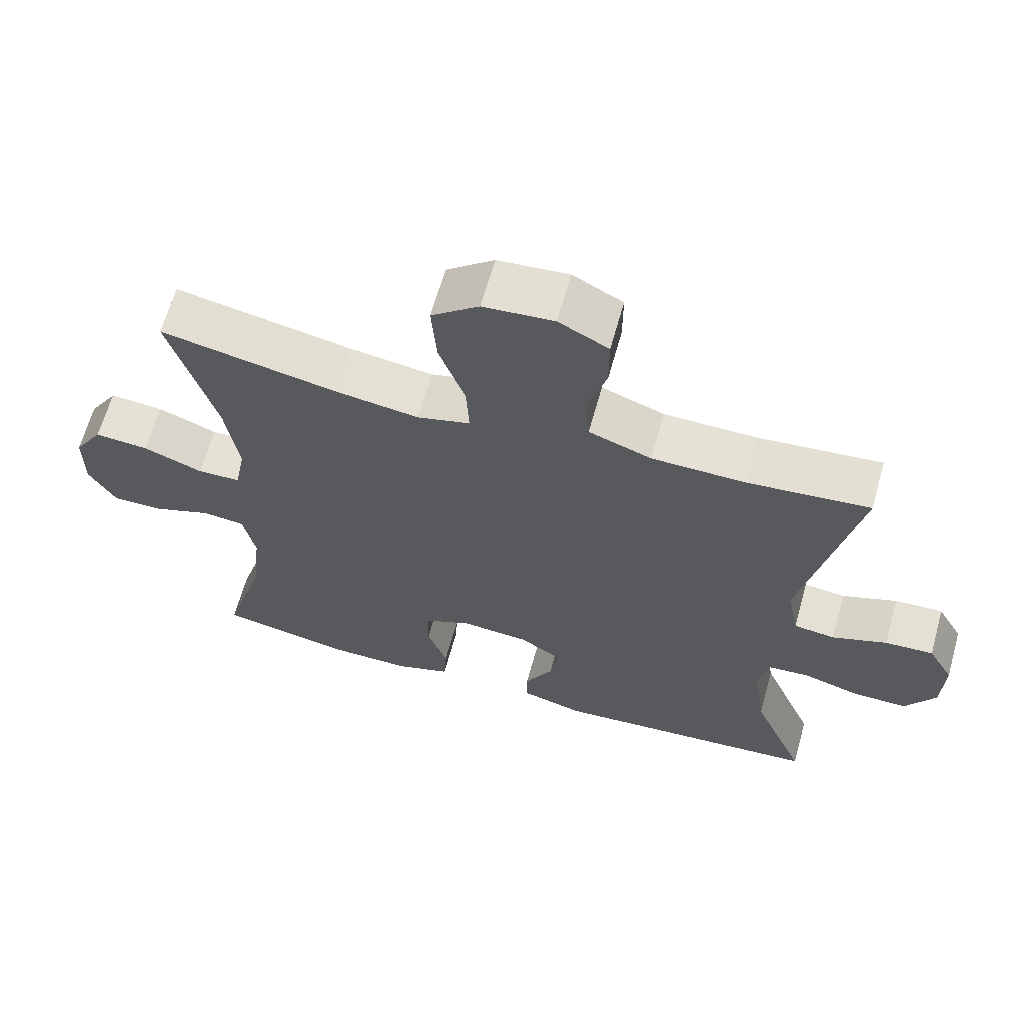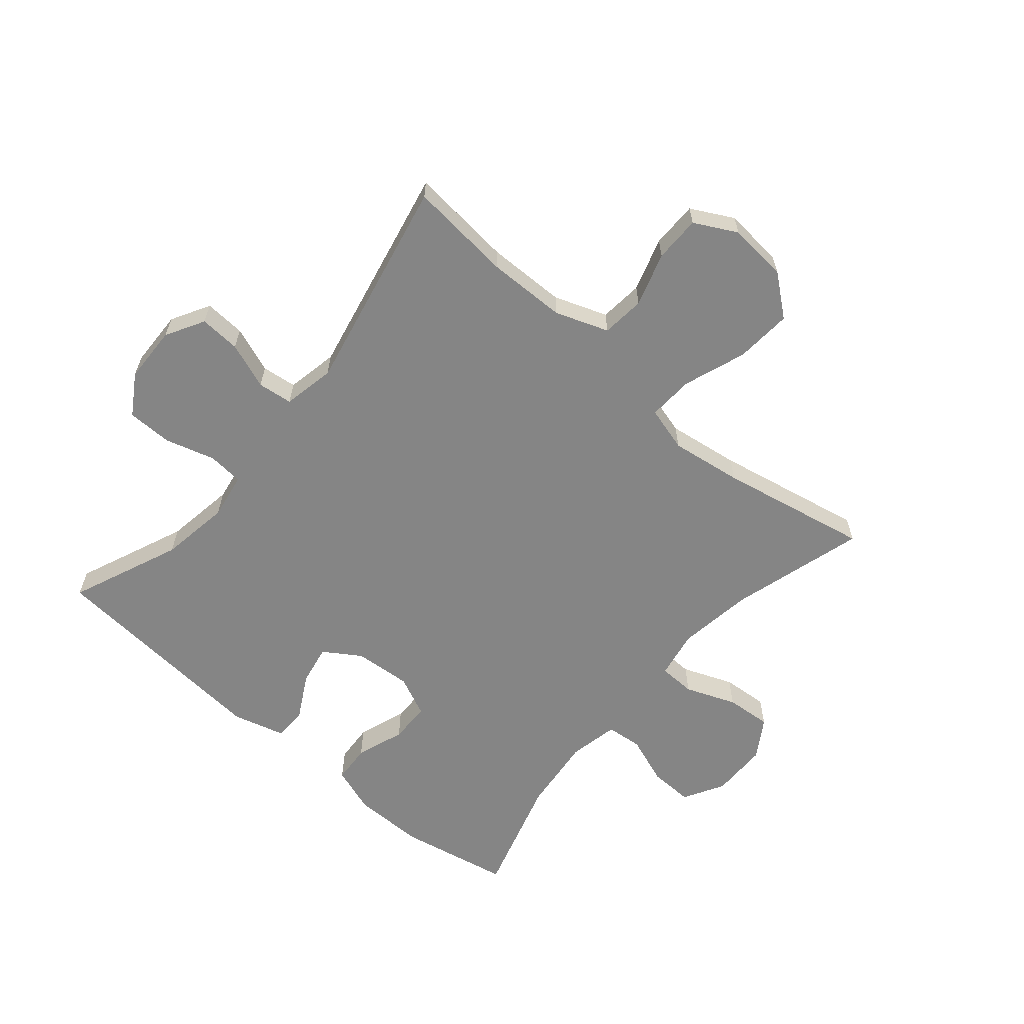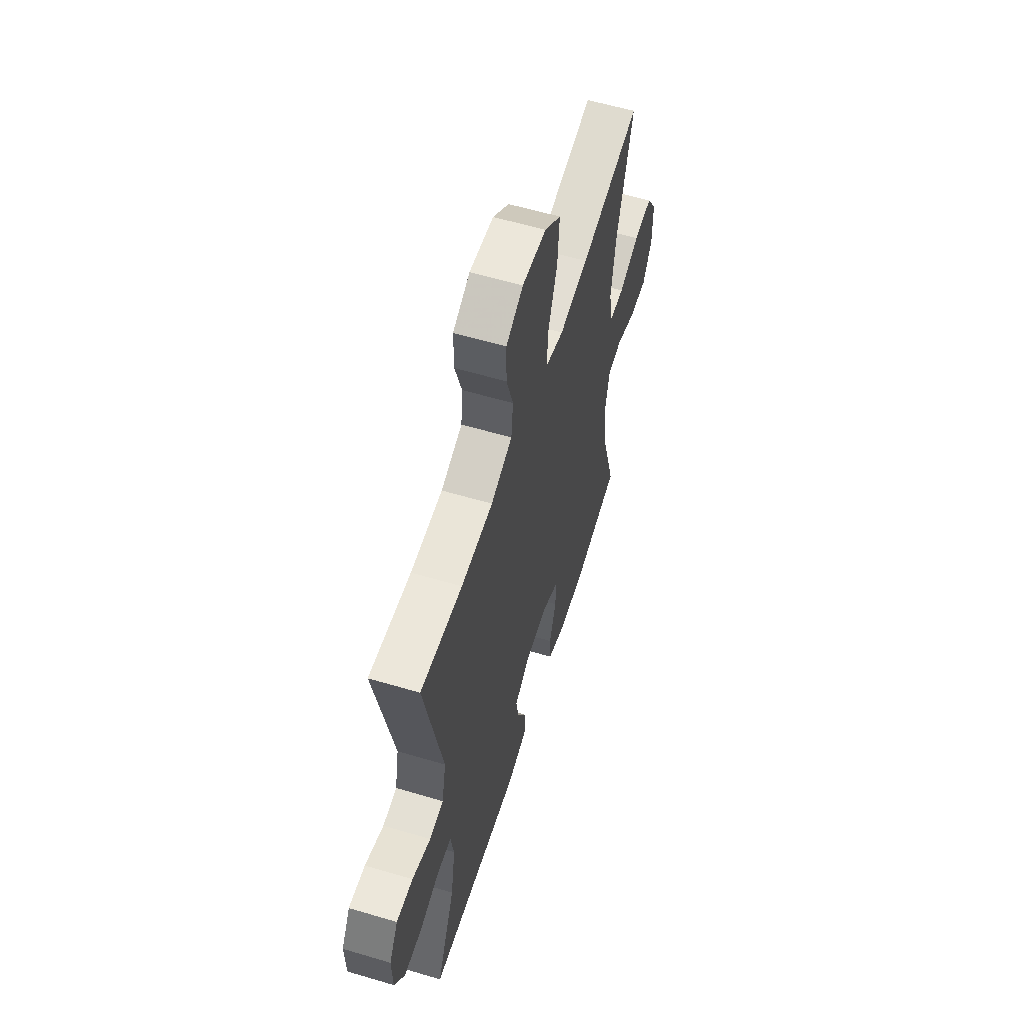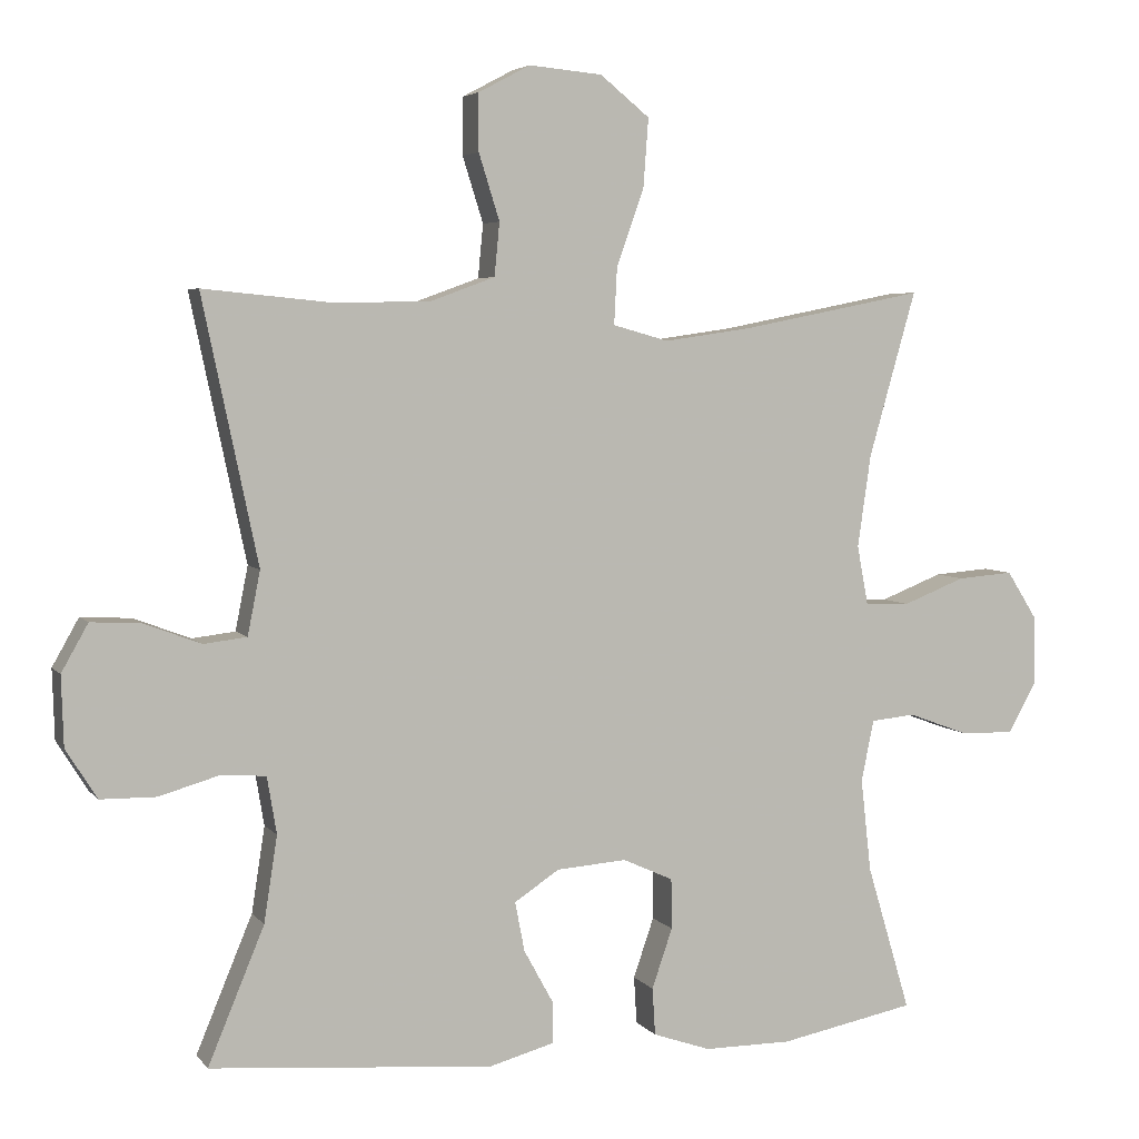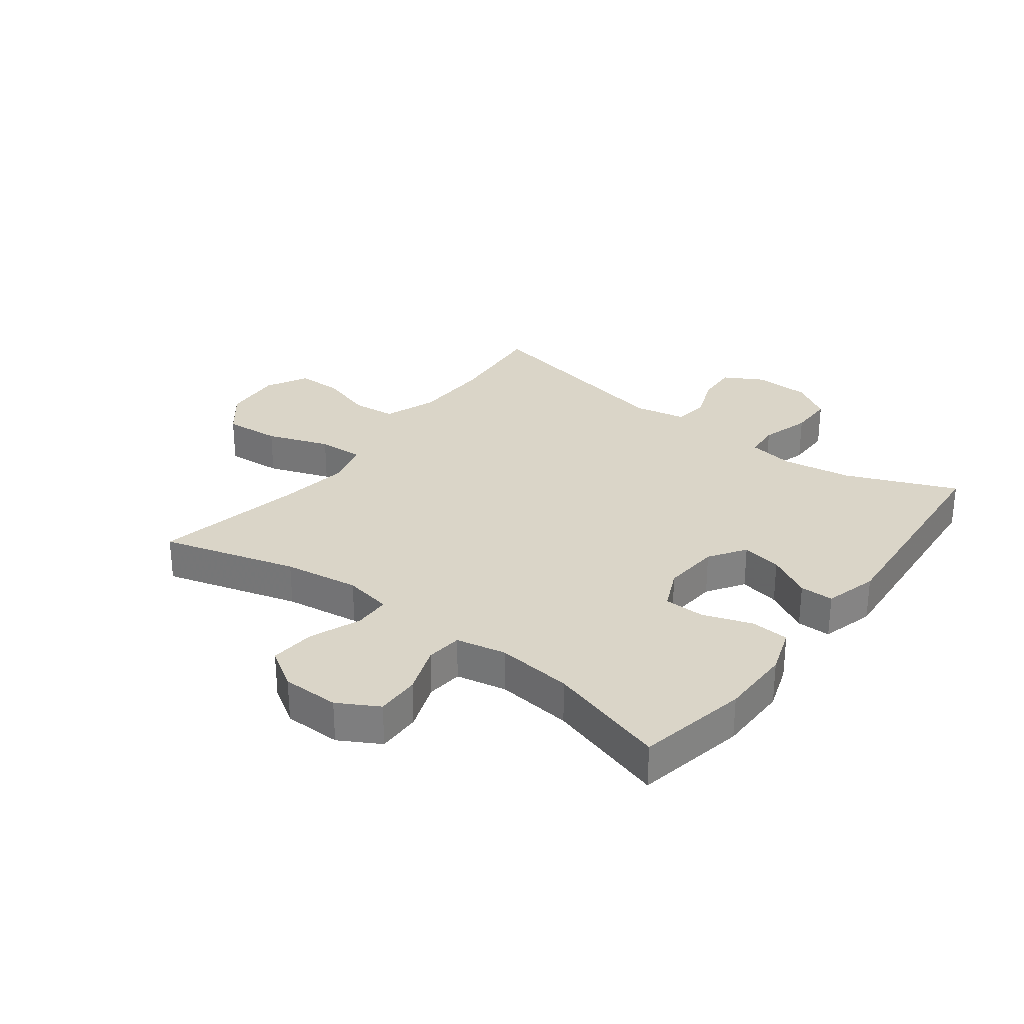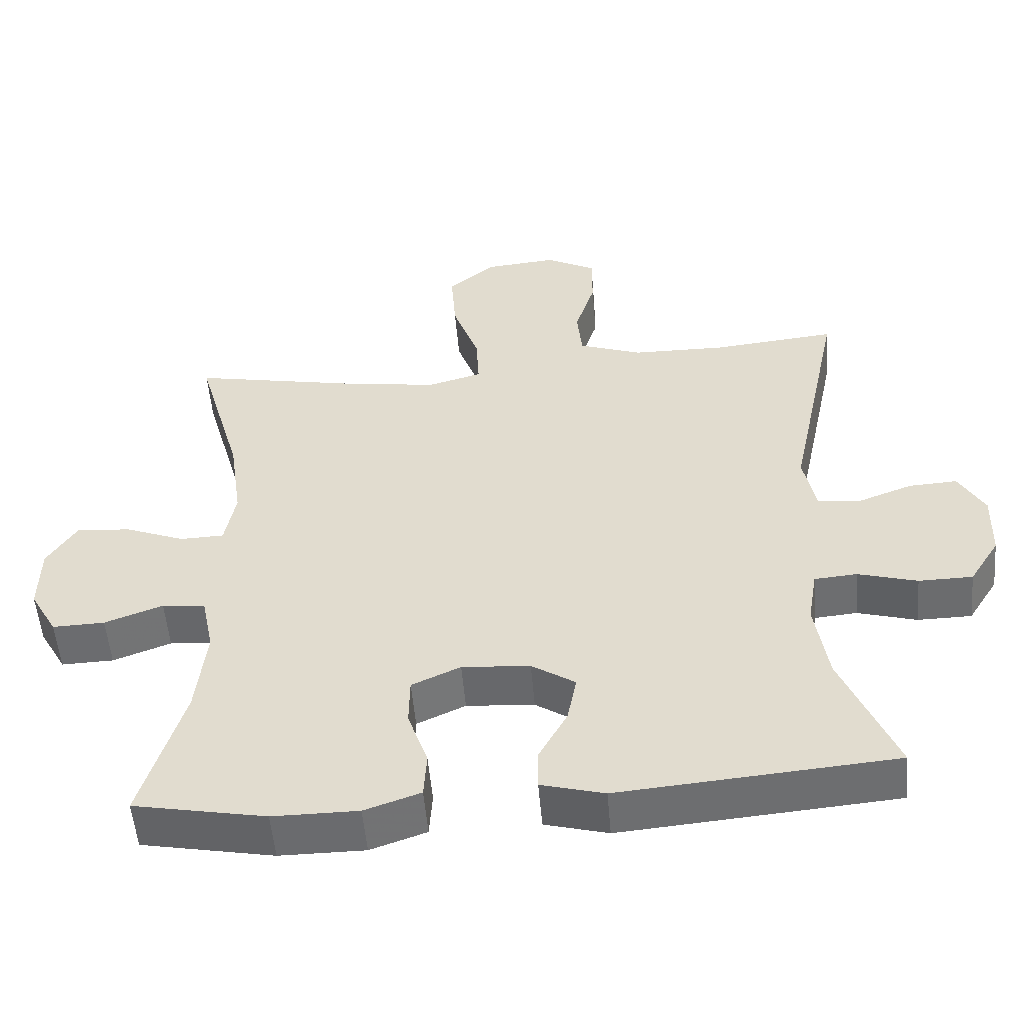
<metadata>
{"format":"obj","ext":"obj","renderer":"f3d","projection":"perspective","resolution":1024,"background":"white","views":[{"elev":64.7,"azim":-164.4,"up":"+Z"},{"elev":-61.8,"azim":-40.4,"up":"+Y"},{"elev":58.5,"azim":-72.9,"up":"+Z"},{"elev":4.8,"azim":-19.7,"up":"+Z"},{"elev":29.3,"azim":127.2,"up":"+Y"},{"elev":-53.4,"azim":-175.2,"up":"+Z"}]}
</metadata>
<code>
v 0.5 0.07 0.5
v 0.436 0.07 0.276
v 0.418 0.07 0.151
v 0.433 0.07 0.071
v 0.494 0.07 0.069
v 0.578 0.07 0.102
v 0.654 0.07 0.108
v 0.695 0.07 0.043
v 0.696 0.07 -0.052
v 0.658 0.07 -0.119
v 0.585 0.07 -0.117
v 0.504 0.07 -0.087
v 0.444 0.07 -0.093
v 0.427 0.07 -0.176
v 0.441 0.07 -0.302
v 0.5 0.07 -0.5
v 0.316 0.07 -0.536
v 0.197 0.07 -0.536
v 0.119 0.07 -0.509
v 0.115 0.07 -0.445
v 0.143 0.07 -0.364
v 0.142 0.07 -0.296
v 0.074 0.07 -0.265
v -0.021 0.07 -0.272
v -0.082 0.07 -0.312
v -0.069 0.07 -0.379
v -0.029 0.07 -0.452
v -0.029 0.07 -0.508
v -0.117 0.07 -0.532
v -0.5 0.07 -0.5
v -0.424 0.07 -0.317
v -0.406 0.07 -0.201
v -0.419 0.07 -0.124
v -0.478 0.07 -0.119
v -0.561 0.07 -0.143
v -0.636 0.07 -0.142
v -0.678 0.07 -0.075
v -0.681 0.07 0.019
v -0.645 0.07 0.083
v -0.577 0.07 0.079
v -0.5 0.07 0.05
v -0.442 0.07 0.057
v -0.425 0.07 0.143
v -0.5 0.07 0.5
v -0.328 0.07 0.483
v -0.197 0.07 0.485
v -0.109 0.07 0.517
v -0.102 0.07 0.589
v -0.13 0.07 0.678
v -0.13 0.07 0.755
v -0.06 0.07 0.792
v 0.039 0.07 0.783
v 0.106 0.07 0.729
v 0.099 0.07 0.635
v 0.062 0.07 0.531
v 0.058 0.07 0.455
v 0.133 0.07 0.434
v 0.252 0.07 0.451
v 0.5 0 0.5
v 0.436 0 0.276
v 0.418 0 0.151
v 0.433 0 0.071
v 0.494 0 0.069
v 0.578 0 0.102
v 0.654 0 0.108
v 0.695 0 0.043
v 0.696 0 -0.052
v 0.658 0 -0.119
v 0.585 0 -0.117
v 0.504 0 -0.087
v 0.444 0 -0.093
v 0.427 0 -0.176
v 0.441 0 -0.302
v 0.5 0 -0.5
v 0.316 0 -0.536
v 0.197 0 -0.536
v 0.119 0 -0.509
v 0.115 0 -0.445
v 0.143 0 -0.364
v 0.142 0 -0.296
v 0.074 0 -0.265
v -0.021 0 -0.272
v -0.082 0 -0.312
v -0.069 0 -0.379
v -0.029 0 -0.452
v -0.029 0 -0.508
v -0.117 0 -0.532
v -0.5 0 -0.5
v -0.424 0 -0.317
v -0.406 0 -0.201
v -0.419 0 -0.124
v -0.478 0 -0.119
v -0.561 0 -0.143
v -0.636 0 -0.142
v -0.678 0 -0.075
v -0.681 0 0.019
v -0.645 0 0.083
v -0.577 0 0.079
v -0.5 0 0.05
v -0.442 0 0.057
v -0.425 0 0.143
v -0.5 0 0.5
v -0.328 0 0.483
v -0.197 0 0.485
v -0.109 0 0.517
v -0.102 0 0.589
v -0.13 0 0.678
v -0.13 0 0.755
v -0.06 0 0.792
v 0.039 0 0.783
v 0.106 0 0.729
v 0.099 0 0.635
v 0.062 0 0.531
v 0.058 0 0.455
v 0.133 0 0.434
v 0.252 0 0.451
f 52 53 54 55
f 52 55 56
f 51 52 56
f 48 49 50 51
f 47 48 51 56
f 46 47 56
f 45 46 56 57
f 43 44 45 57
f 38 39 40 41
f 38 41 42
f 37 38 42
f 34 35 36 37
f 33 34 37 42
f 32 33 42 43
f 28 29 30 31
f 26 27 28 31
f 25 26 31 32
f 24 25 32 43
f 18 19 20 21
f 18 21 22
f 15 16 17 18
f 14 15 18 22
f 13 14 22 23
f 9 10 11 12
f 9 12 13
f 8 9 13
f 5 6 7 8
f 4 5 8 13
f 3 4 13 23
f 58 1 2
f 24 43 57 58
f 23 24 58
f 2 3 23 58
f 113 112 111 110
f 114 113 110
f 114 110 109
f 109 108 107 106
f 114 109 106 105
f 114 105 104
f 115 114 104 103
f 115 103 102 101
f 99 98 97 96
f 100 99 96
f 100 96 95
f 95 94 93 92
f 100 95 92 91
f 101 100 91 90
f 89 88 87 86
f 89 86 85 84
f 90 89 84 83
f 101 90 83 82
f 79 78 77 76
f 80 79 76
f 76 75 74 73
f 80 76 73 72
f 81 80 72 71
f 70 69 68 67
f 71 70 67
f 71 67 66
f 66 65 64 63
f 71 66 63 62
f 81 71 62 61
f 60 59 116
f 116 115 101 82
f 116 82 81
f 116 81 61 60
f 1 59 60 2
f 2 60 61 3
f 3 61 62 4
f 4 62 63 5
f 5 63 64 6
f 6 64 65 7
f 7 65 66 8
f 8 66 67 9
f 9 67 68 10
f 10 68 69 11
f 11 69 70 12
f 12 70 71 13
f 13 71 72 14
f 14 72 73 15
f 15 73 74 16
f 16 74 75 17
f 17 75 76 18
f 18 76 77 19
f 19 77 78 20
f 20 78 79 21
f 21 79 80 22
f 22 80 81 23
f 23 81 82 24
f 24 82 83 25
f 25 83 84 26
f 26 84 85 27
f 27 85 86 28
f 28 86 87 29
f 29 87 88 30
f 30 88 89 31
f 31 89 90 32
f 32 90 91 33
f 33 91 92 34
f 34 92 93 35
f 35 93 94 36
f 36 94 95 37
f 37 95 96 38
f 38 96 97 39
f 39 97 98 40
f 40 98 99 41
f 41 99 100 42
f 42 100 101 43
f 43 101 102 44
f 44 102 103 45
f 45 103 104 46
f 46 104 105 47
f 47 105 106 48
f 48 106 107 49
f 49 107 108 50
f 50 108 109 51
f 51 109 110 52
f 52 110 111 53
f 53 111 112 54
f 54 112 113 55
f 55 113 114 56
f 56 114 115 57
f 57 115 116 58
f 58 116 59 1

</code>
